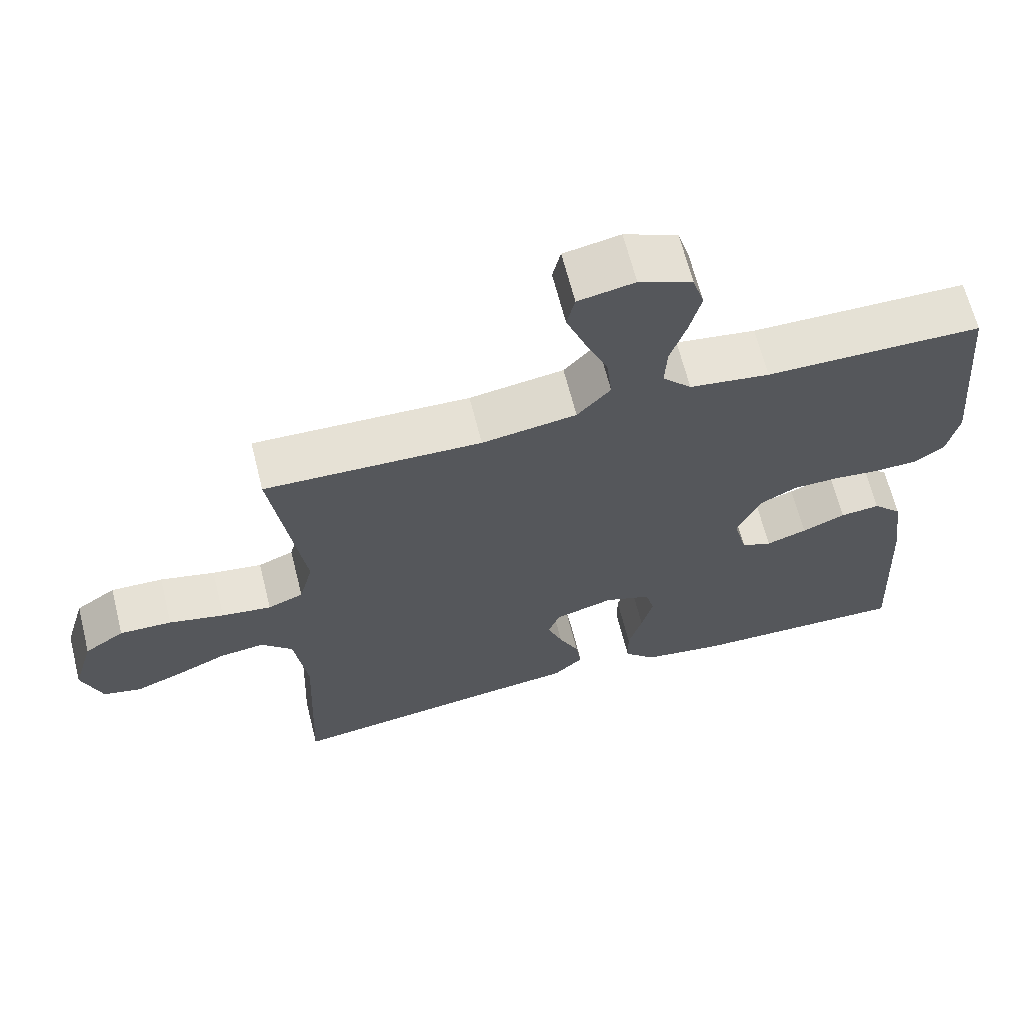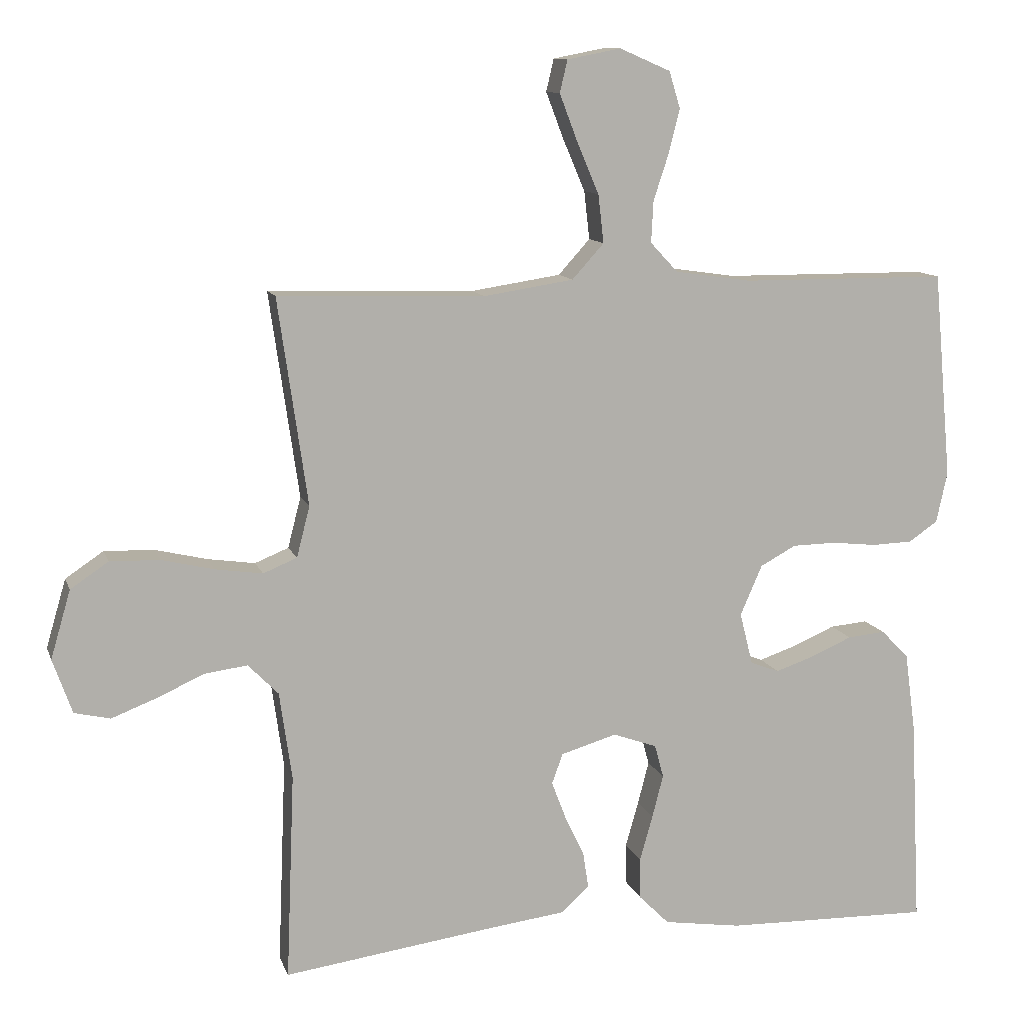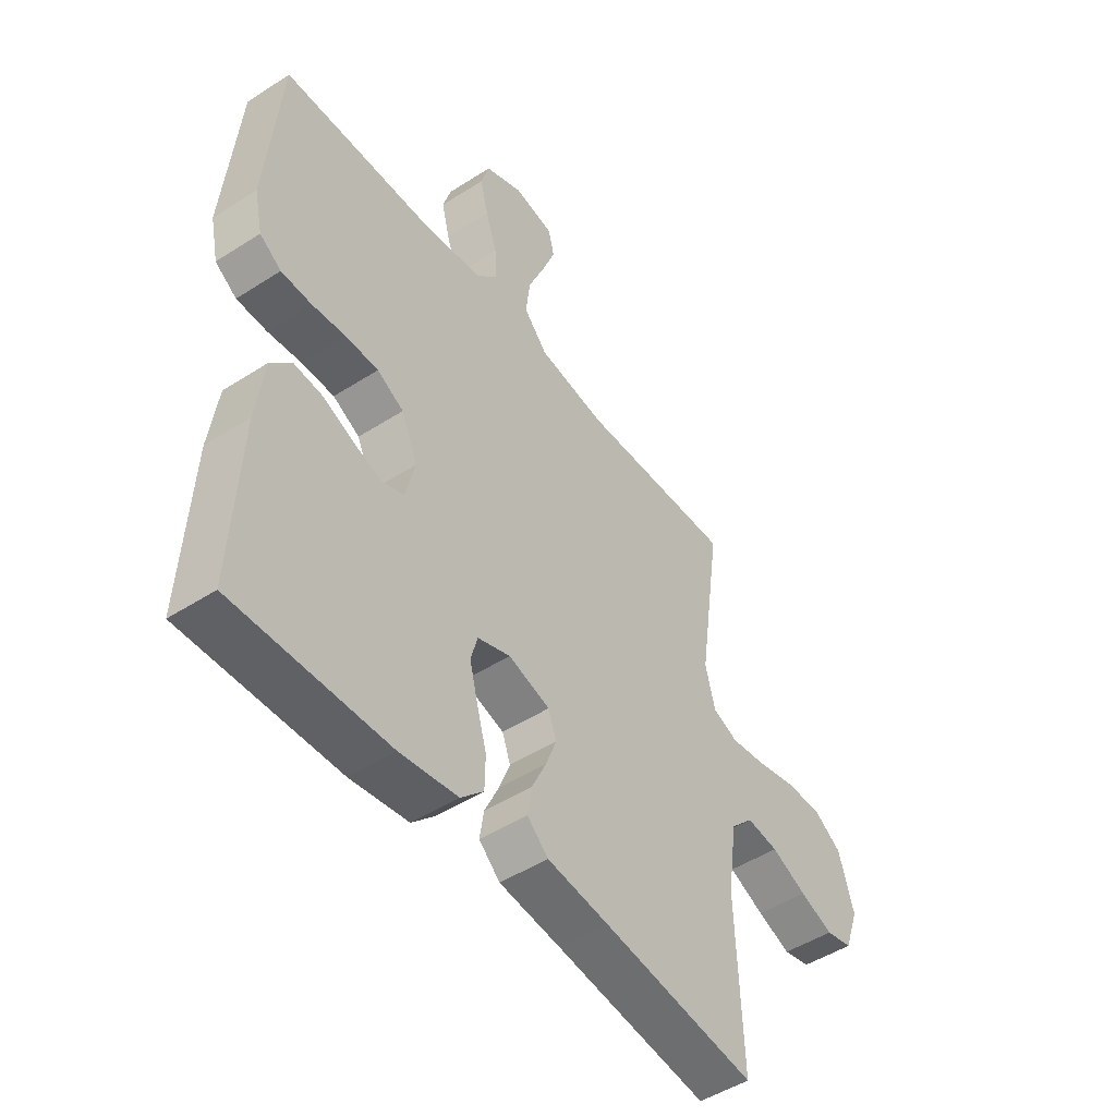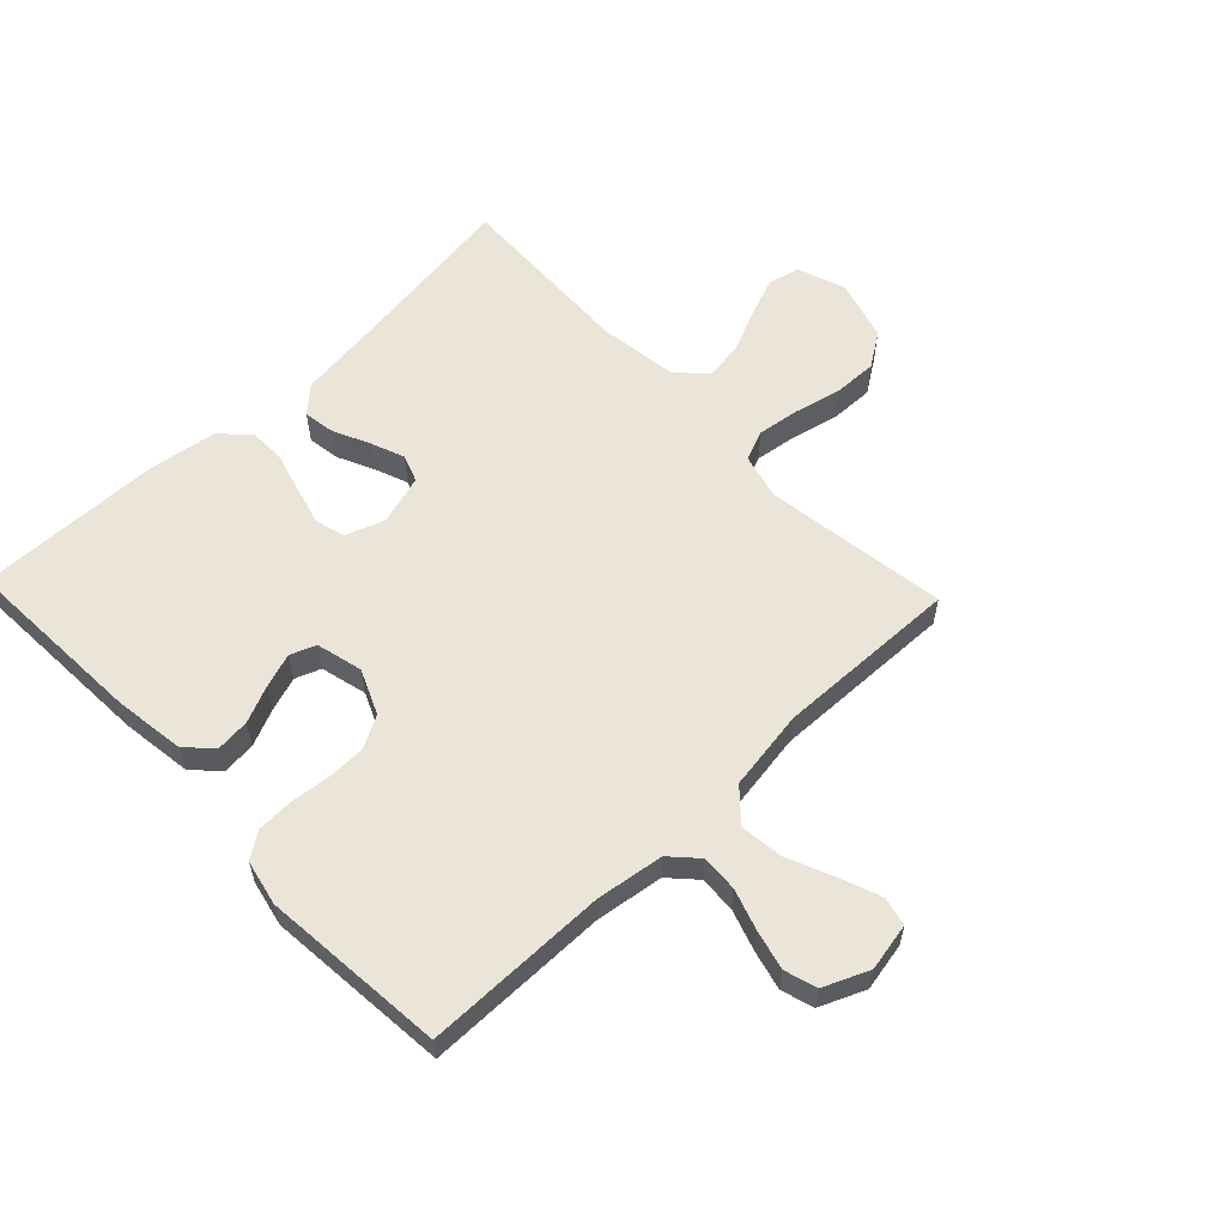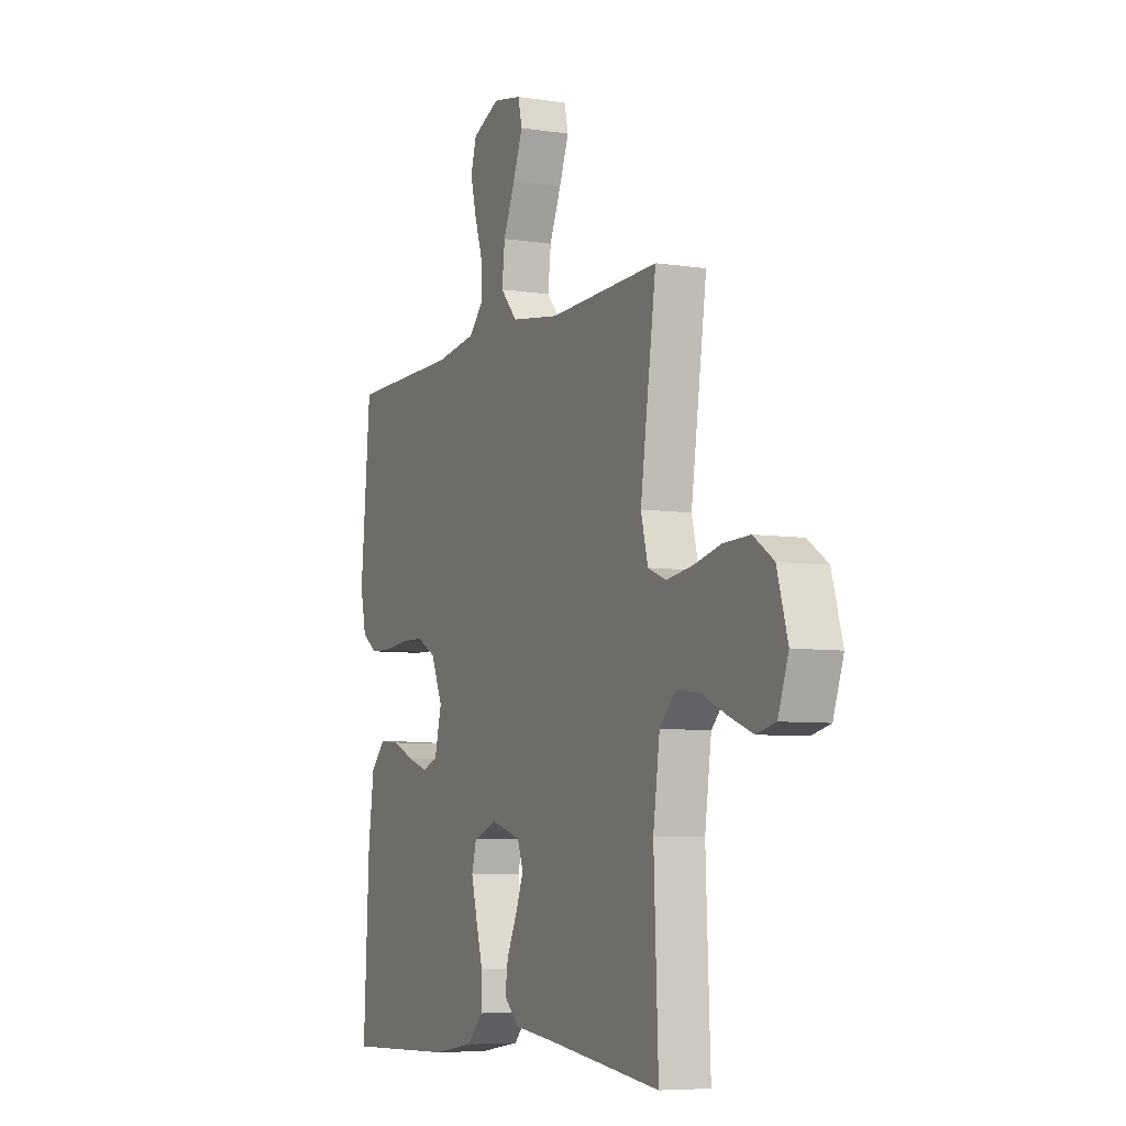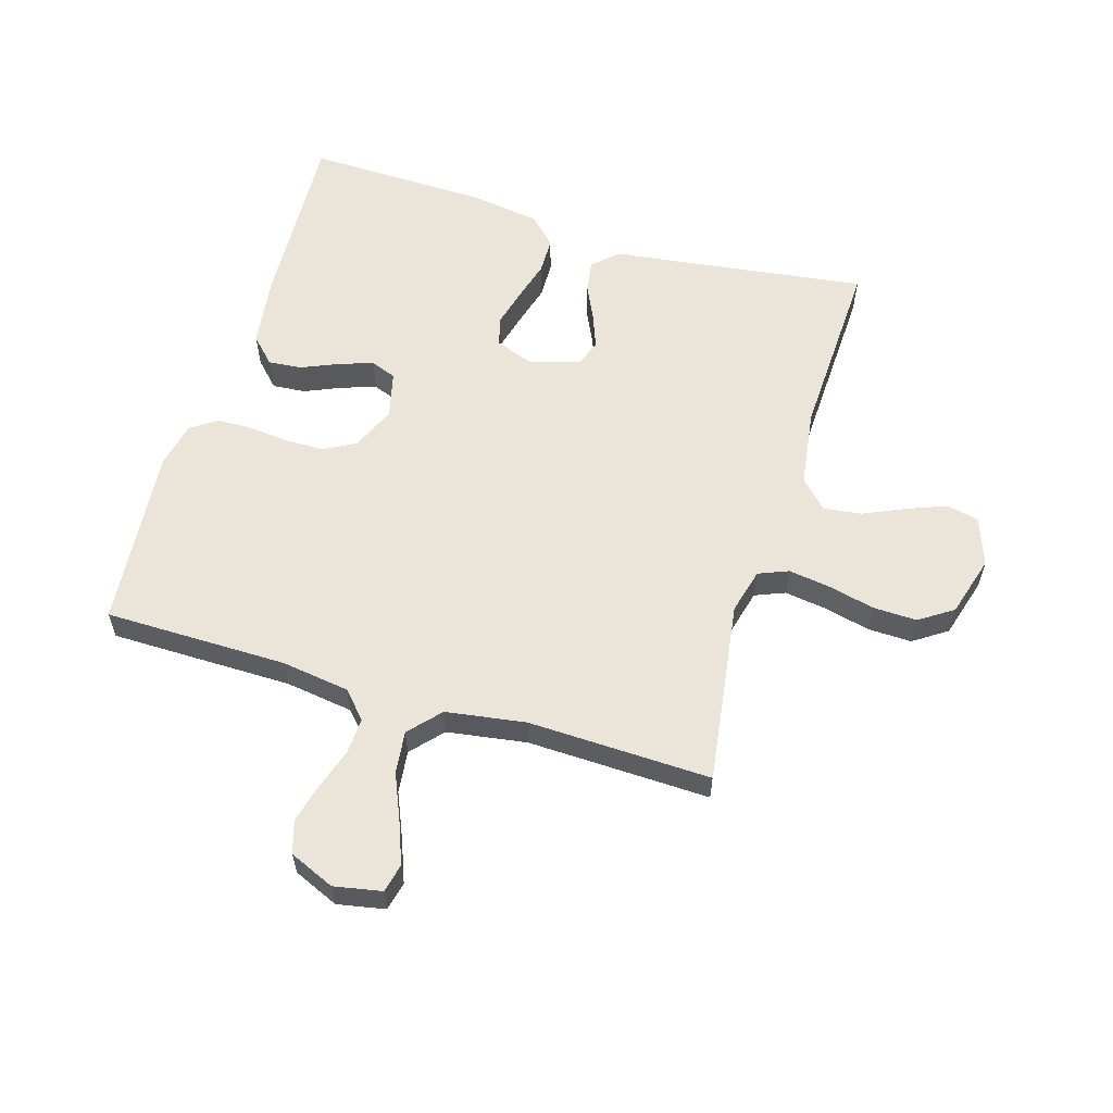
<metadata>
{"format":"obj","ext":"obj","renderer":"f3d","projection":"perspective","resolution":1024,"background":"white","views":[{"elev":65.3,"azim":165.9,"up":"+Z"},{"elev":11.3,"azim":164.8,"up":"+Z"},{"elev":-48.5,"azim":-54.3,"up":"+Z"},{"elev":58.8,"azim":-43.7,"up":"+Y"},{"elev":-6.7,"azim":65.5,"up":"+Z"},{"elev":58.8,"azim":16.8,"up":"+Y"}]}
</metadata>
<code>
v 0.5 0.07 0.5
v 0.457 0.07 0.2
v 0.476 0.07 0.126
v 0.525 0.07 0.106
v 0.594 0.07 0.116
v 0.67 0.07 0.134
v 0.742 0.07 0.136
v 0.797 0.07 0.099
v 0.826 0.07 0
v 0.798 0.07 -0.079
v 0.746 0.07 -0.091
v 0.681 0.07 -0.066
v 0.612 0.07 -0.035
v 0.55 0.07 -0.027
v 0.506 0.07 -0.072
v 0.488 0.07 -0.2
v 0.5 0.07 -0.5
v 0.2 0.07 -0.459
v 0.081 0.07 -0.444
v 0.04 0.07 -0.406
v 0.048 0.07 -0.354
v 0.076 0.07 -0.295
v 0.097 0.07 -0.24
v 0.081 0.07 -0.196
v 0 0.07 -0.172
v -0.064 0.07 -0.195
v -0.077 0.07 -0.243
v -0.061 0.07 -0.305
v -0.042 0.07 -0.372
v -0.043 0.07 -0.432
v -0.087 0.07 -0.476
v -0.2 0.07 -0.493
v -0.5 0.07 -0.5
v -0.485 0.07 -0.2
v -0.469 0.07 -0.083
v -0.429 0.07 -0.042
v -0.374 0.07 -0.047
v -0.314 0.07 -0.073
v -0.258 0.07 -0.092
v -0.216 0.07 -0.076
v -0.197 0.07 0
v -0.229 0.07 0.073
v -0.281 0.07 0.101
v -0.345 0.07 0.102
v -0.41 0.07 0.095
v -0.469 0.07 0.097
v -0.511 0.07 0.126
v -0.527 0.07 0.2
v -0.5 0.07 0.5
v -0.2 0.07 0.502
v -0.089 0.07 0.518
v -0.049 0.07 0.561
v -0.052 0.07 0.621
v -0.074 0.07 0.688
v -0.09 0.07 0.752
v -0.074 0.07 0.805
v 0 0.07 0.837
v 0.078 0.07 0.822
v 0.089 0.07 0.775
v 0.063 0.07 0.707
v 0.031 0.07 0.632
v 0.023 0.07 0.562
v 0.069 0.07 0.511
v 0.2 0.07 0.491
v 0.5 0 0.5
v 0.457 0 0.2
v 0.476 0 0.126
v 0.525 0 0.106
v 0.594 0 0.116
v 0.67 0 0.134
v 0.742 0 0.136
v 0.797 0 0.099
v 0.826 0 0
v 0.798 0 -0.079
v 0.746 0 -0.091
v 0.681 0 -0.066
v 0.612 0 -0.035
v 0.55 0 -0.027
v 0.506 0 -0.072
v 0.488 0 -0.2
v 0.5 0 -0.5
v 0.2 0 -0.459
v 0.081 0 -0.444
v 0.04 0 -0.406
v 0.048 0 -0.354
v 0.076 0 -0.295
v 0.097 0 -0.24
v 0.081 0 -0.196
v 0 0 -0.172
v -0.064 0 -0.195
v -0.077 0 -0.243
v -0.061 0 -0.305
v -0.042 0 -0.372
v -0.043 0 -0.432
v -0.087 0 -0.476
v -0.2 0 -0.493
v -0.5 0 -0.5
v -0.485 0 -0.2
v -0.469 0 -0.083
v -0.429 0 -0.042
v -0.374 0 -0.047
v -0.314 0 -0.073
v -0.258 0 -0.092
v -0.216 0 -0.076
v -0.197 0 0
v -0.229 0 0.073
v -0.281 0 0.101
v -0.345 0 0.102
v -0.41 0 0.095
v -0.469 0 0.097
v -0.511 0 0.126
v -0.527 0 0.2
v -0.5 0 0.5
v -0.2 0 0.502
v -0.089 0 0.518
v -0.049 0 0.561
v -0.052 0 0.621
v -0.074 0 0.688
v -0.09 0 0.752
v -0.074 0 0.805
v 0 0 0.837
v 0.078 0 0.822
v 0.089 0 0.775
v 0.063 0 0.707
v 0.031 0 0.632
v 0.023 0 0.562
v 0.069 0 0.511
v 0.2 0 0.491
f 59 60 61
f 58 59 61
f 57 58 61
f 56 57 61
f 55 56 61
f 54 55 61
f 53 54 61
f 52 53 61 62
f 51 52 62 63
f 48 49 50
f 47 48 50
f 46 47 50
f 45 46 50
f 44 45 50
f 51 63 64
f 50 51 64
f 44 50 64
f 43 44 64
f 36 37 38
f 35 36 38
f 34 35 38
f 33 34 38
f 32 33 38
f 31 32 38
f 30 31 38
f 29 30 38
f 28 29 38
f 27 28 38 39
f 26 27 39 40
f 20 21 22
f 19 20 22
f 18 19 22
f 18 22 23
f 17 18 23
f 16 17 23
f 15 16 23 24
f 11 12 13
f 10 11 13
f 9 10 13
f 8 9 13
f 7 8 13
f 6 7 13
f 5 6 13
f 4 5 13 14
f 15 24 25
f 14 15 25
f 4 14 25
f 3 4 25
f 64 1 2
f 43 64 2
f 42 43 2
f 3 25 26
f 2 3 26
f 42 2 26
f 41 42 26
f 26 40 41
f 125 124 123
f 125 123 122
f 125 122 121
f 125 121 120
f 125 120 119
f 125 119 118
f 125 118 117
f 126 125 117 116
f 127 126 116 115
f 114 113 112
f 114 112 111
f 114 111 110
f 114 110 109
f 114 109 108
f 128 127 115
f 128 115 114
f 128 114 108
f 128 108 107
f 102 101 100
f 102 100 99
f 102 99 98
f 102 98 97
f 102 97 96
f 102 96 95
f 102 95 94
f 102 94 93
f 102 93 92
f 103 102 92 91
f 104 103 91 90
f 86 85 84
f 86 84 83
f 86 83 82
f 87 86 82
f 87 82 81
f 87 81 80
f 88 87 80 79
f 77 76 75
f 77 75 74
f 77 74 73
f 77 73 72
f 77 72 71
f 77 71 70
f 77 70 69
f 78 77 69 68
f 89 88 79
f 89 79 78
f 89 78 68
f 89 68 67
f 66 65 128
f 66 128 107
f 66 107 106
f 90 89 67
f 90 67 66
f 90 66 106
f 90 106 105
f 105 104 90
f 1 65 66 2
f 2 66 67 3
f 3 67 68 4
f 4 68 69 5
f 5 69 70 6
f 6 70 71 7
f 7 71 72 8
f 8 72 73 9
f 9 73 74 10
f 10 74 75 11
f 11 75 76 12
f 12 76 77 13
f 13 77 78 14
f 14 78 79 15
f 15 79 80 16
f 16 80 81 17
f 17 81 82 18
f 18 82 83 19
f 19 83 84 20
f 20 84 85 21
f 21 85 86 22
f 22 86 87 23
f 23 87 88 24
f 24 88 89 25
f 25 89 90 26
f 26 90 91 27
f 27 91 92 28
f 28 92 93 29
f 29 93 94 30
f 30 94 95 31
f 31 95 96 32
f 32 96 97 33
f 33 97 98 34
f 34 98 99 35
f 35 99 100 36
f 36 100 101 37
f 37 101 102 38
f 38 102 103 39
f 39 103 104 40
f 40 104 105 41
f 41 105 106 42
f 42 106 107 43
f 43 107 108 44
f 44 108 109 45
f 45 109 110 46
f 46 110 111 47
f 47 111 112 48
f 48 112 113 49
f 49 113 114 50
f 50 114 115 51
f 51 115 116 52
f 52 116 117 53
f 53 117 118 54
f 54 118 119 55
f 55 119 120 56
f 56 120 121 57
f 57 121 122 58
f 58 122 123 59
f 59 123 124 60
f 60 124 125 61
f 61 125 126 62
f 62 126 127 63
f 63 127 128 64
f 64 128 65 1

</code>
